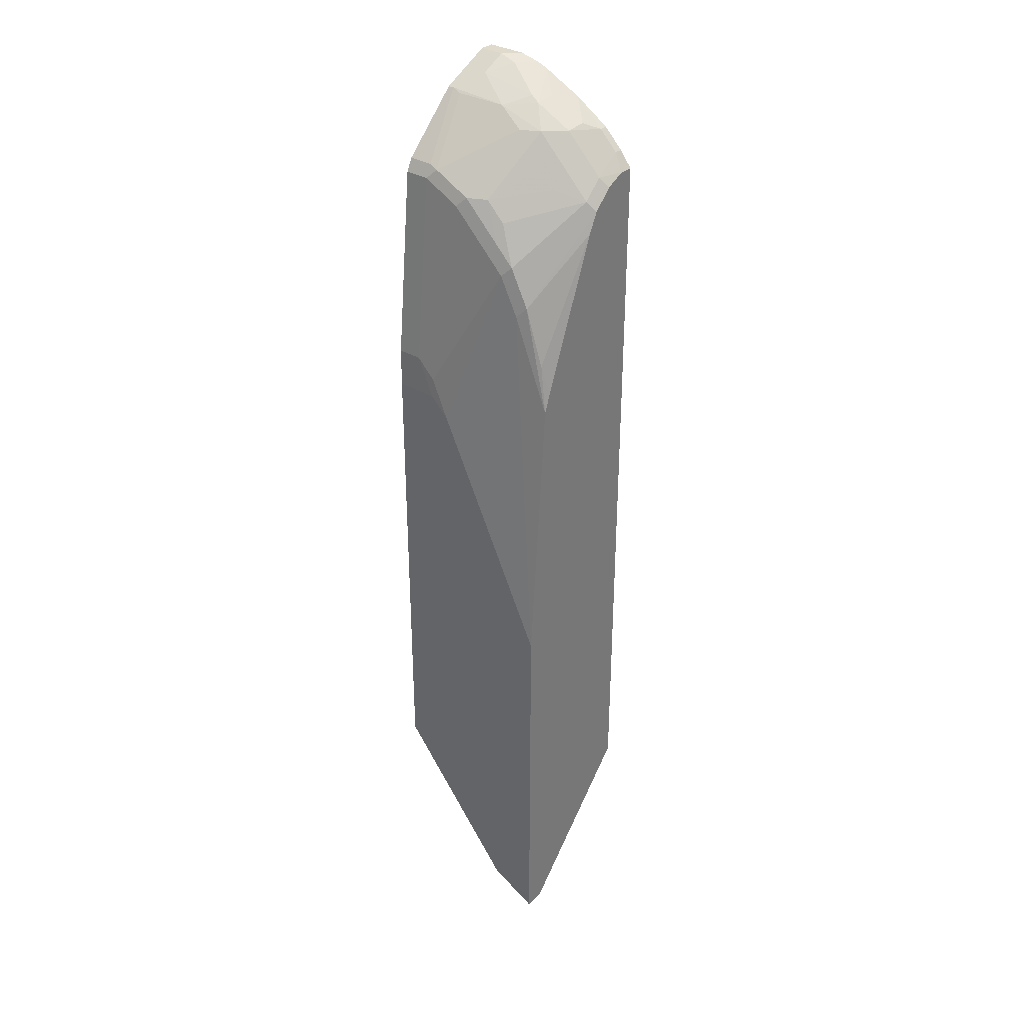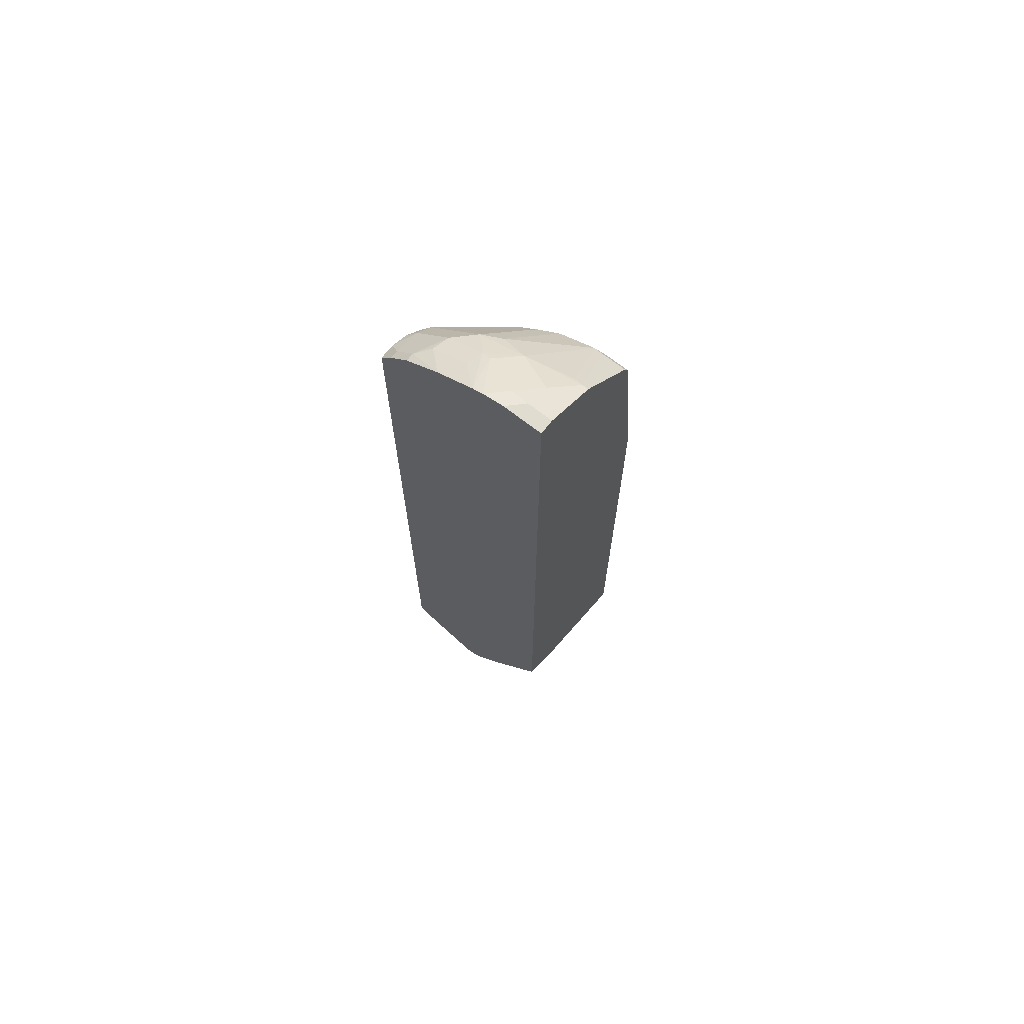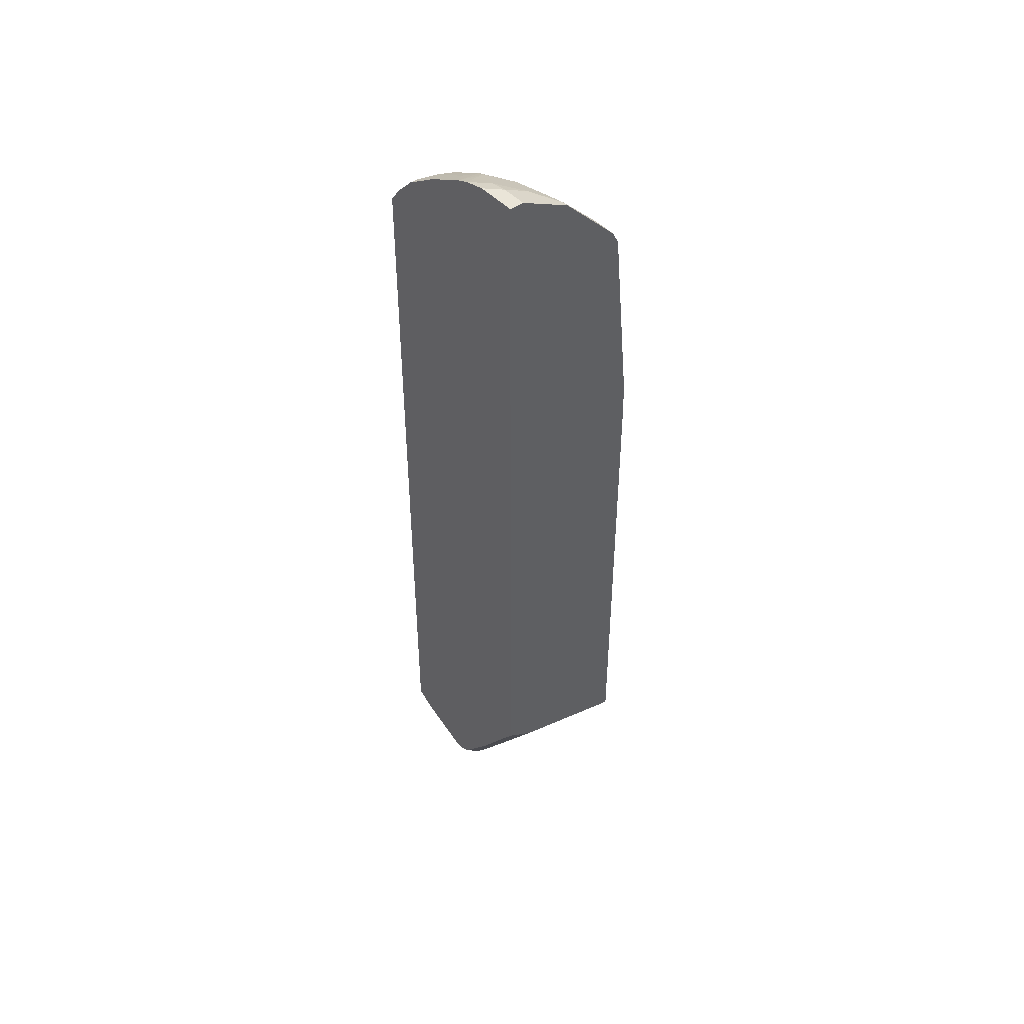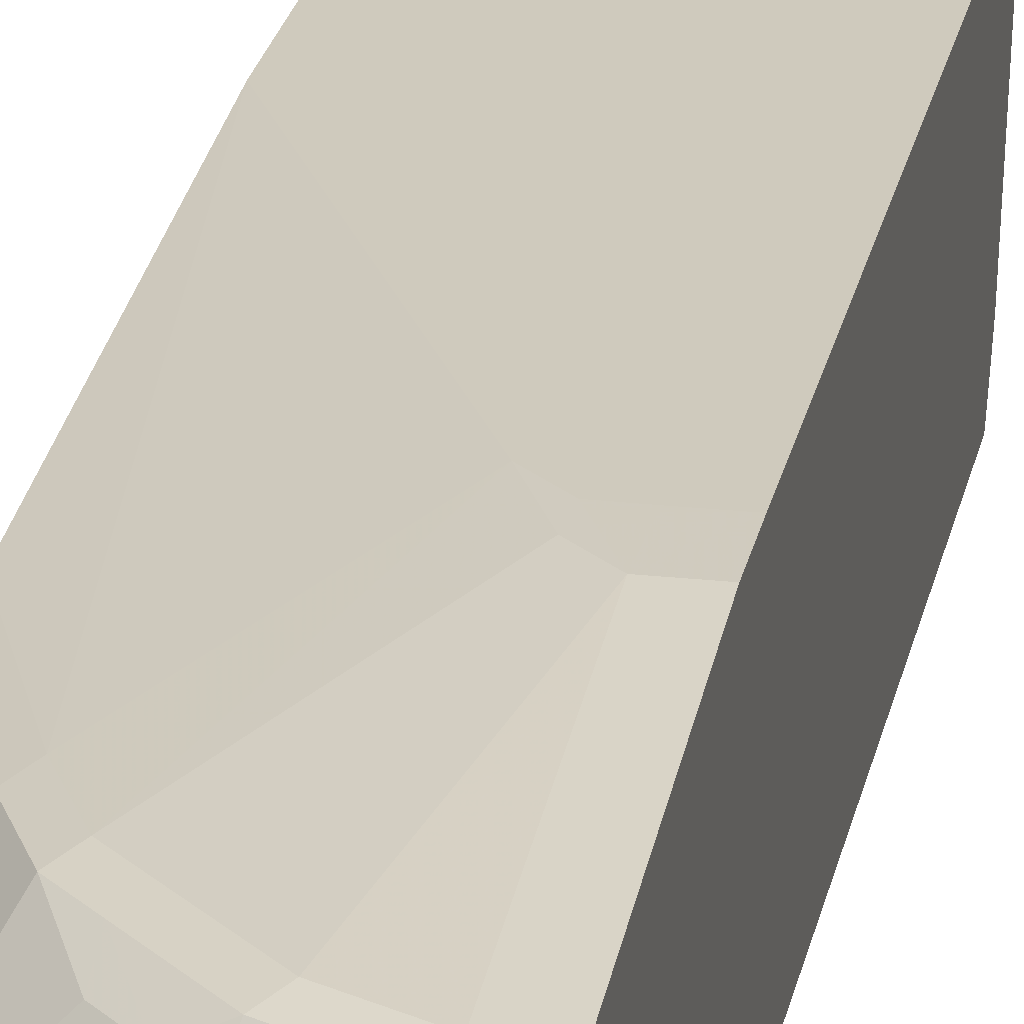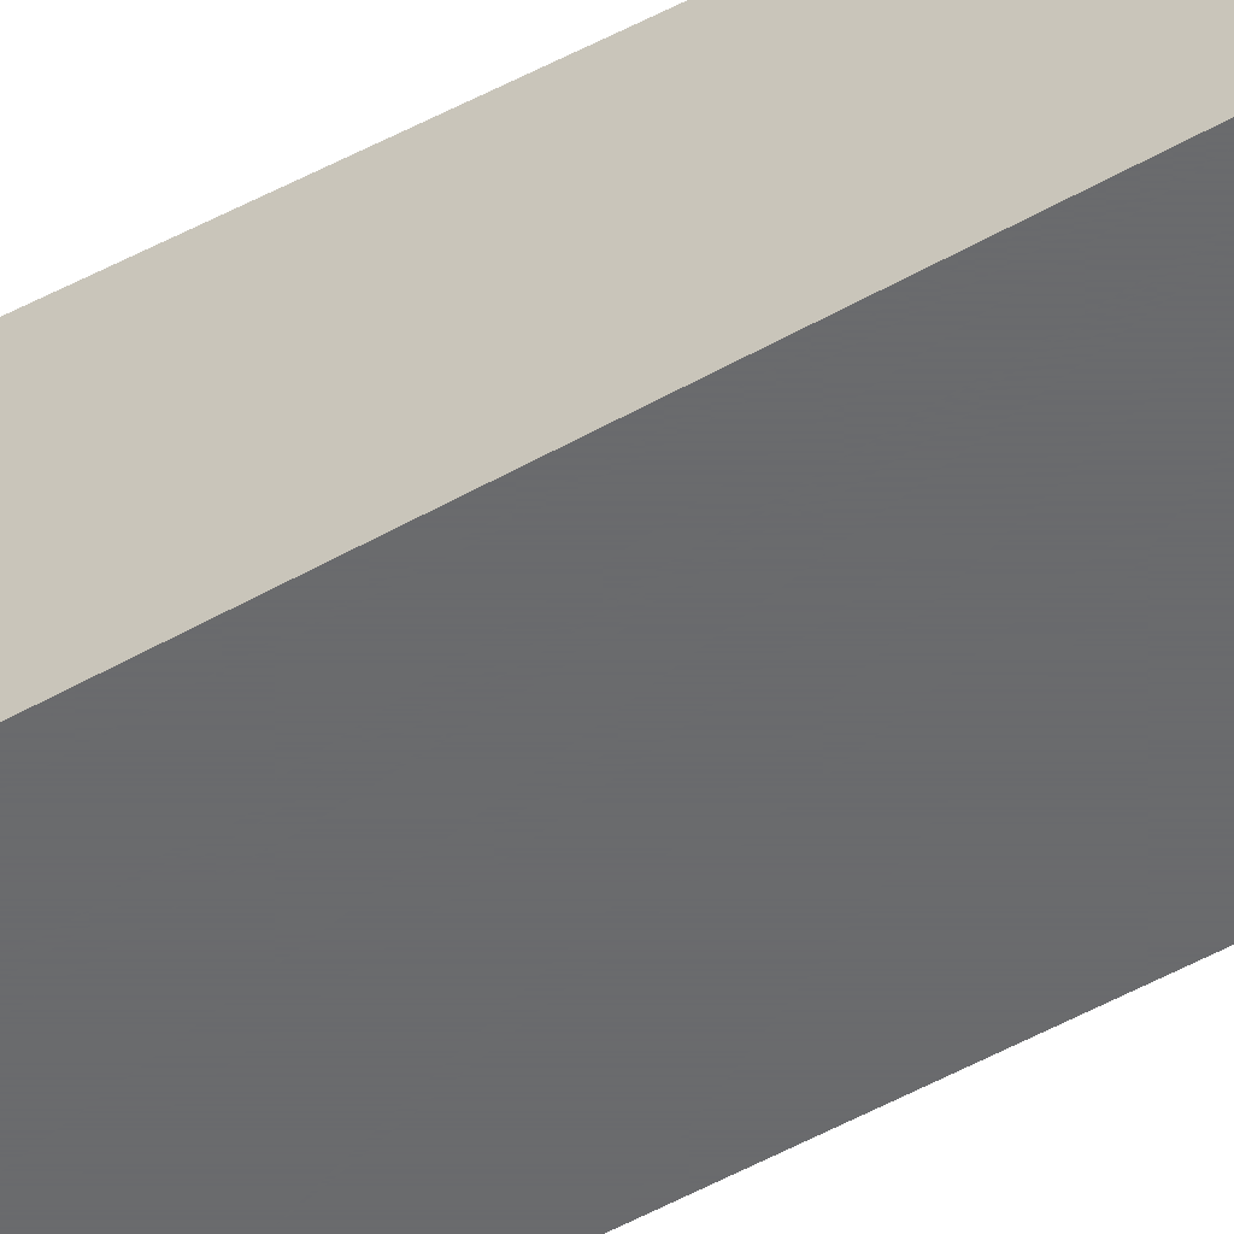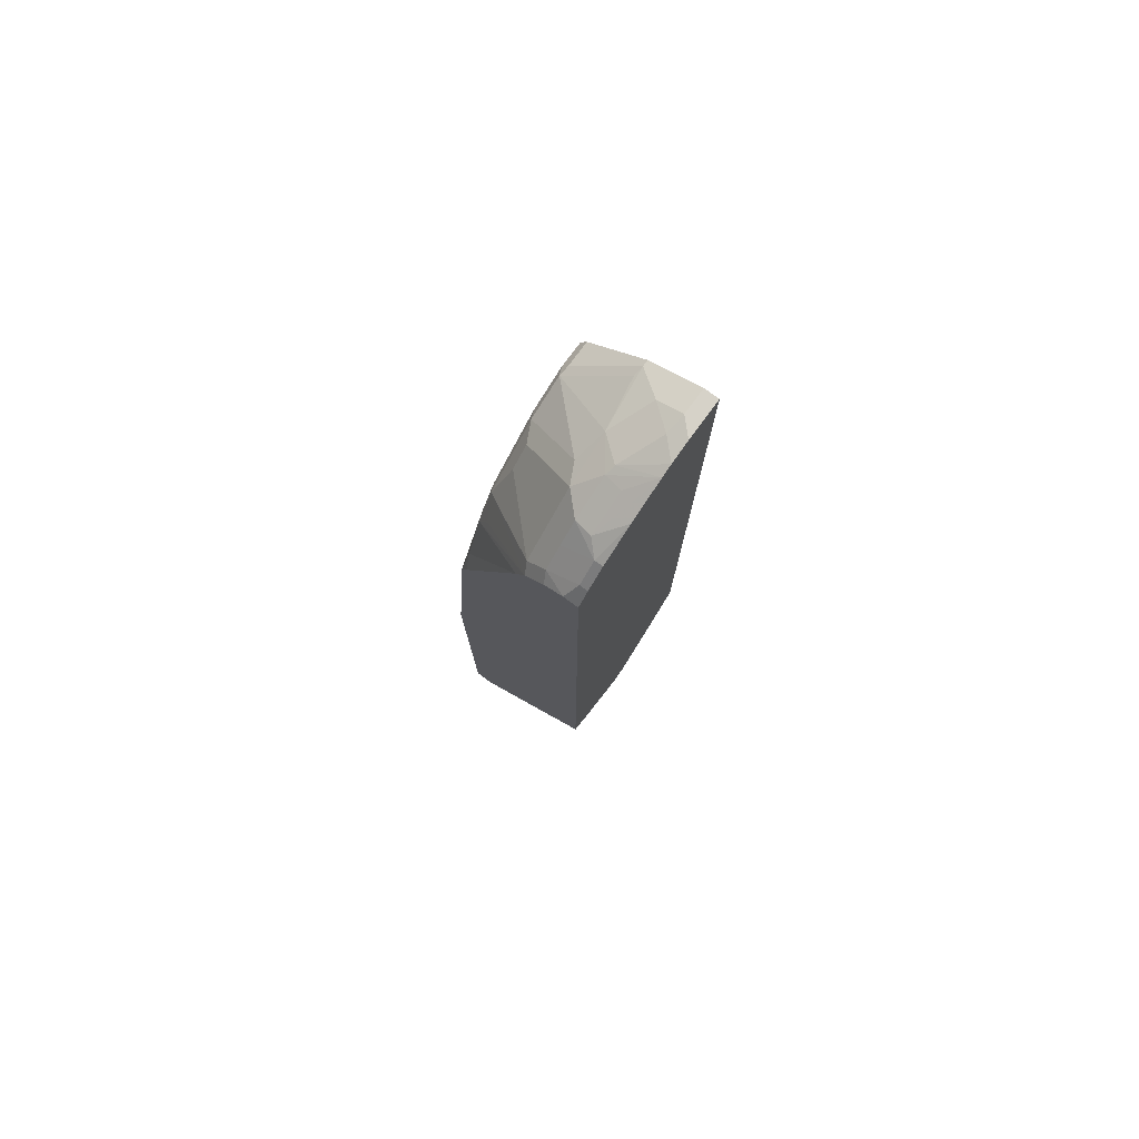
<metadata>
{"format":"obj","ext":"obj","renderer":"f3d","projection":"perspective","resolution":1024,"background":"white","views":[{"elev":33.0,"azim":-140.1,"up":"+Z"},{"elev":69.5,"azim":38.1,"up":"+Z"},{"elev":45.3,"azim":50.8,"up":"+Z"},{"elev":23.1,"azim":10.6,"up":"+Y"},{"elev":-53.2,"azim":-58.9,"up":"+Y"},{"elev":78.0,"azim":-53.5,"up":"+Z"}]}
</metadata>
<code>
v -0.167 -0.09955 0.8688
v -0.1535 -0.09955 0.886
v -0.167 -0.08325 0.8688
v -0.167 -0.09955 0.05719
v -0.1535 -0.09069 0.886
v -0.1326 -0.09955 0.907
v -0.157 -0.05755 0.8686
v -0.167 -0.06255 0.8585
v -0.167 0.04209 -0.1027
v -0.1434 -0.09955 0.04393
v -0.1326 -0.09069 0.907
v -0.09435 -0.09955 0.9313
v -0.157 -0.03663 0.8477
v -0.167 -0.04162 0.8377
v -0.136 -0.05755 0.8895
v -0.167 0.06314 -0.1037
v -0.1116 0.05581 -0.07665
v -0.06644 -0.09955 0.02712
v -0.07789 -0.09955 0.02243
v -0.08372 -0.09955 0.02096
v -0.1186 -0.07674 0.914
v -0.1151 -0.05755 0.9104
v -0.09418 -0.09941 0.9314
v -0.09418 -0.09955 0.9314
v -0.1256 -0.02092 0.8581
v -0.07324 0.02615 0.8477
v -0.09418 0.02615 0.8267
v -0.1151 0.03662 0.7848
v -0.1151 -0.03663 0.8895
v -0.167 -0.04115 0.8367
v -0.136 0.02615 0.764
v -0.136 0.03662 0.743
v -0.09418 -0.03663 0.9104
v -0.1609 0.06323 -0.08886
v -0.1256 0.06323 -0.08364
v -0.1251 0.06323 -0.08343
v -0.1256 0.06279 -0.08364
v -0.167 0.06323 -0.08855
v -0.04885 -0.06976 0.02796
v -0.05234 -0.08894 0.0314
v -0.1116 0.06323 -0.07665
v 0.02767 0.06323 0.09404
v -0.02698 -0.09955 0.07723
v -0.0518 -0.09955 0.9526
v -0.07675 -0.07674 0.9348
v -0.07324 -0.05755 0.9314
v -0.05234 0.03662 0.8477
v -0.09418 0.03662 0.8058
v -0.1046 0.04185 0.7744
v -0.167 -0.03116 0.8163
v -0.1256 0.04185 0.7325
v -0.167 0.04163 0.6281
v -0.157 0.03662 0.6802
v -0.04188 -0.03488 0.9279
v -0.07324 -0.02616 0.9104
v -0.167 0.06323 0.3217
v 0.02767 -0.06708 0.1342
v 0.02767 -0.08195 0.143
v 0.02767 -0.09955 0.1545
v 0.02767 0.06323 0.6061
v -0.03938 -0.09955 0.9575
v -0.0628 -0.06016 0.9366
v -0.01048 0.03662 0.8686
v -0.04188 0.04185 0.8372
v -0.08372 0.04185 0.7954
v -0.02094 0.06279 0.6279
v -0.0407 0.06323 0.5848
v -0.167 0.03406 0.6502
v -1.635e-05 -0.05581 0.9488
v 0.02092 -0.0279 0.9348
v 0.01046 -0.02616 0.9314
v 0.02767 -0.09955 0.9628
v 0.001317 0.06323 0.6061
v 0.02767 0.06279 0.6488
v -0.02094 -0.09955 0.9617
v -0.02094 -0.0811 0.9575
v -1.635e-05 0.04185 0.8581
v -1.635e-05 0.03487 0.8721
v -1.635e-05 0.06279 0.6488
v -0.01978 0.06323 0.6058
v -1.635e-05 -0.06976 0.9558
v 0.02767 -0.0279 0.9348
v 0.02767 -0.08372 0.9628
v -0.01583 -0.09955 0.9628
v 0.02767 0.04185 0.8581
v -1.635e-05 -0.08372 0.9628
v 0.02767 0.03712 0.8676
v 0.02767 0.03487 0.8721
v 0.02767 -0.06976 0.9558
f 42 85 87
f 42 83 72
f 42 88 82
f 42 82 89
f 42 89 83
f 42 74 85
f 42 87 88
f 42 72 59
f 46 62 54
f 42 58 57
f 44 61 62
f 44 62 46
f 44 46 45
f 47 77 64
f 42 60 74
f 47 65 48
f 47 64 65
f 42 59 58
f 40 59 43
f 33 55 47
f 40 57 58
f 30 32 50
f 47 55 63
f 32 51 52
f 32 52 53
f 32 53 50
f 33 46 54
f 33 54 55
f 34 38 56
f 40 58 59
f 34 56 67
f 34 80 73
f 34 73 60
f 34 60 42
f 34 42 41
f 34 41 36
f 34 36 35
f 39 42 57
f 39 57 40
f 34 67 80
f 49 65 66
f 72 86 84
f 49 67 51
f 70 82 88
f 70 88 78
f 70 78 71
f 70 81 89
f 70 89 82
f 72 83 86
f 73 80 79
f 74 79 77
f 69 81 70
f 74 77 85
f 75 86 76
f 76 86 81
f 77 78 87
f 77 87 85
f 78 88 87
f 81 86 83
f 81 83 89
f 28 32 31
f 75 84 86
f 69 76 81
f 66 80 67
f 66 79 80
f 50 53 68
f 51 67 56
f 51 56 52
f 52 68 53
f 54 62 69
f 54 69 70
f 54 70 71
f 54 71 63
f 54 63 55
f 60 73 79
f 60 79 74
f 61 75 76
f 61 76 62
f 62 76 69
f 63 71 78
f 63 78 77
f 64 77 79
f 64 79 66
f 64 66 65
f 49 66 67
f 28 51 32
f 47 63 77
f 28 65 49
f 1 75 61
f 1 61 44
f 1 44 24
f 1 24 12
f 1 12 6
f 1 6 2
f 2 6 11
f 2 11 5
f 1 84 75
f 3 7 8
f 4 9 10
f 5 11 15
f 5 15 7
f 6 12 11
f 7 13 14
f 7 14 8
f 7 15 13
f 9 16 17
f 3 5 7
f 9 17 18
f 1 72 84
f 1 43 59
f 28 49 51
f 1 2 5
f 1 5 3
f 1 8 14
f 1 14 30
f 1 30 50
f 1 50 68
f 1 68 52
f 1 59 72
f 1 52 56
f 1 38 16
f 1 16 9
f 1 9 4
f 1 4 10
f 1 10 20
f 1 20 19
f 1 19 18
f 1 18 43
f 1 56 38
f 9 18 19
f 1 3 8
f 9 20 10
f 17 37 36
f 17 36 41
f 17 41 42
f 17 42 39
f 18 40 43
f 21 23 44
f 21 44 45
f 21 45 46
f 17 40 18
f 21 46 22
f 23 24 44
f 25 29 26
f 26 47 48
f 26 48 27
f 26 29 33
f 27 48 28
f 28 48 65
f 9 19 20
f 22 46 33
f 17 39 40
f 26 33 47
f 16 37 17
f 16 38 34
f 11 22 15
f 11 23 21
f 12 24 23
f 13 25 26
f 13 26 27
f 13 27 28
f 13 28 14
f 13 15 29
f 11 12 23
f 14 28 31
f 16 36 37
f 13 29 25
f 16 35 36
f 16 34 35
f 11 21 22
f 15 22 33
f 14 32 30
f 15 33 29
f 14 31 32

</code>
